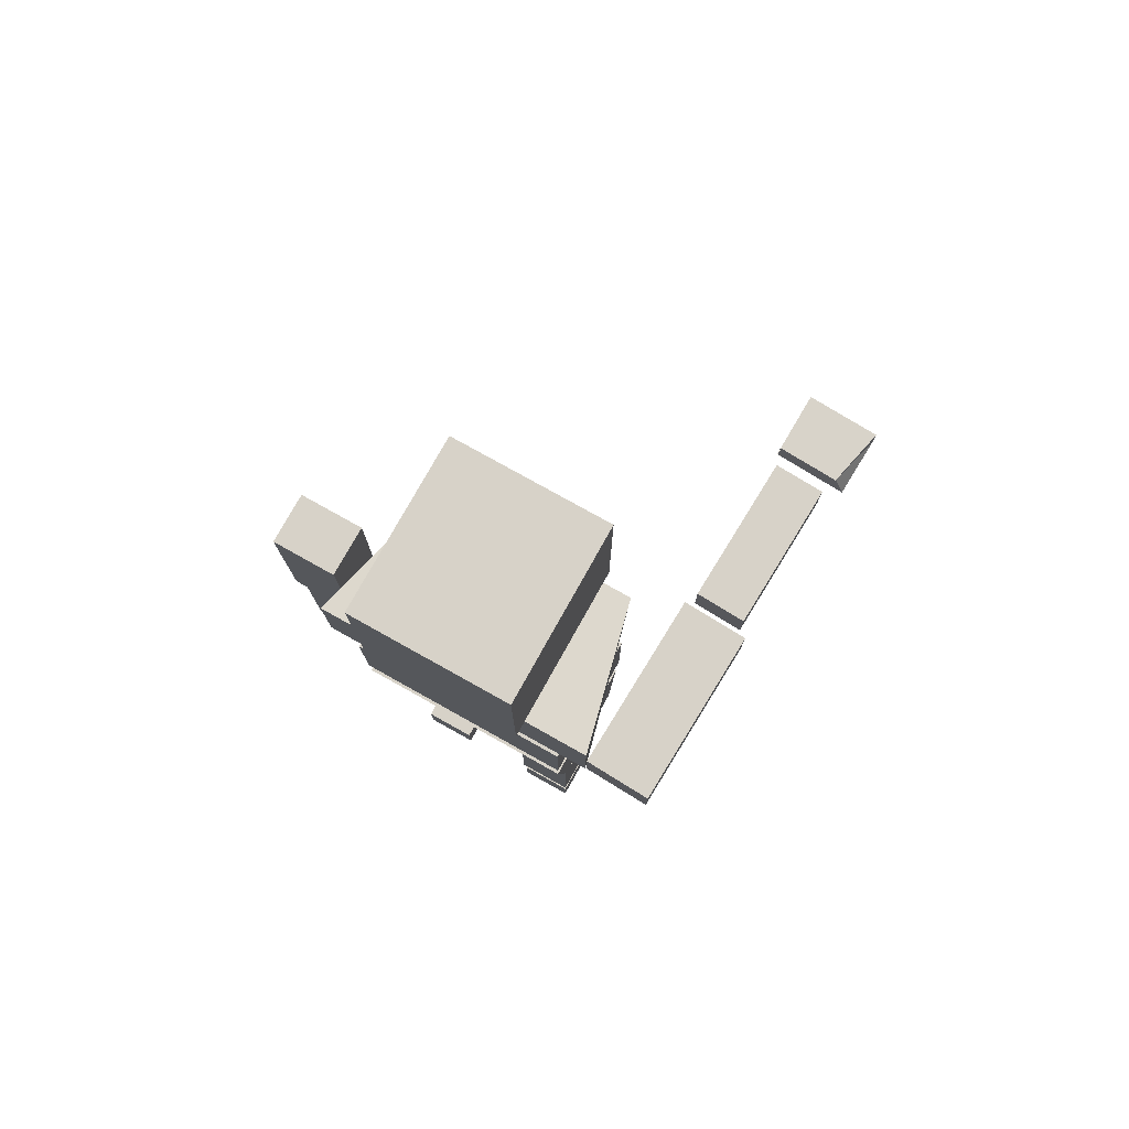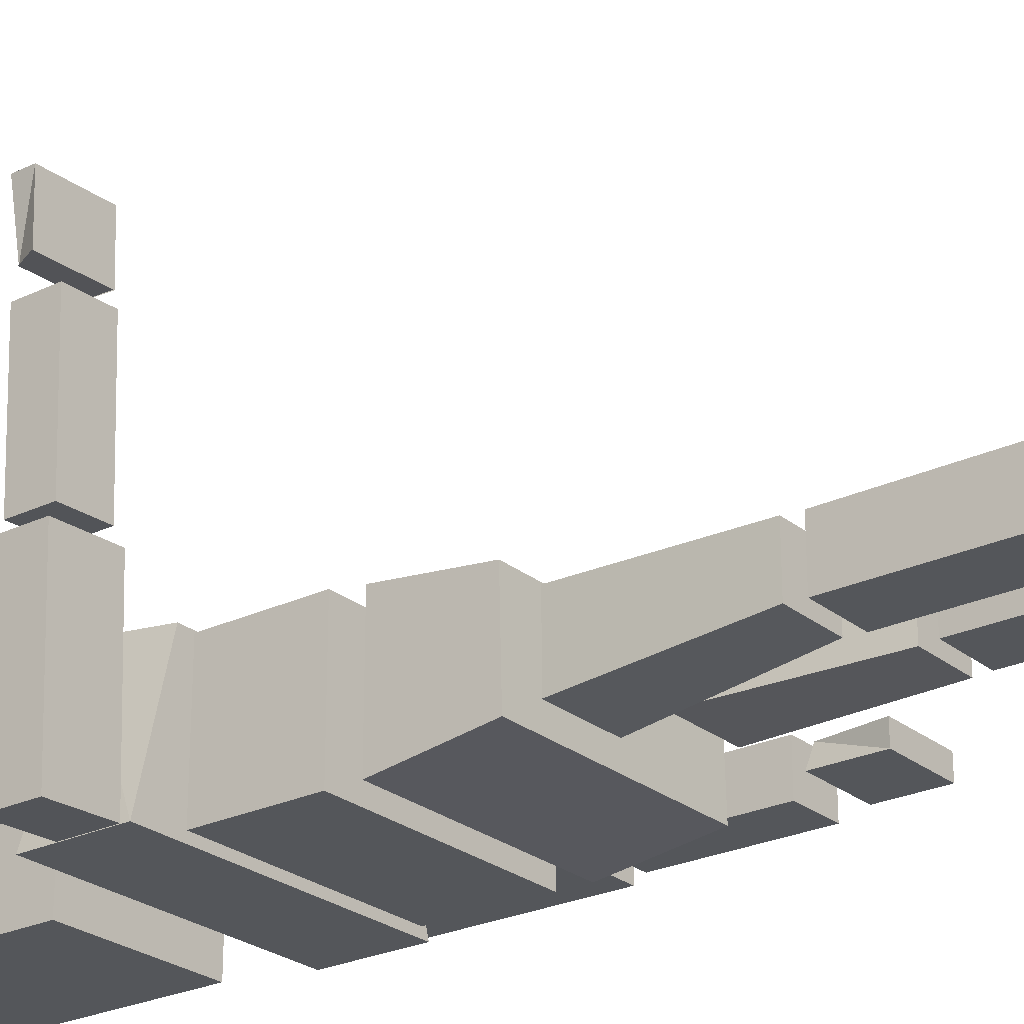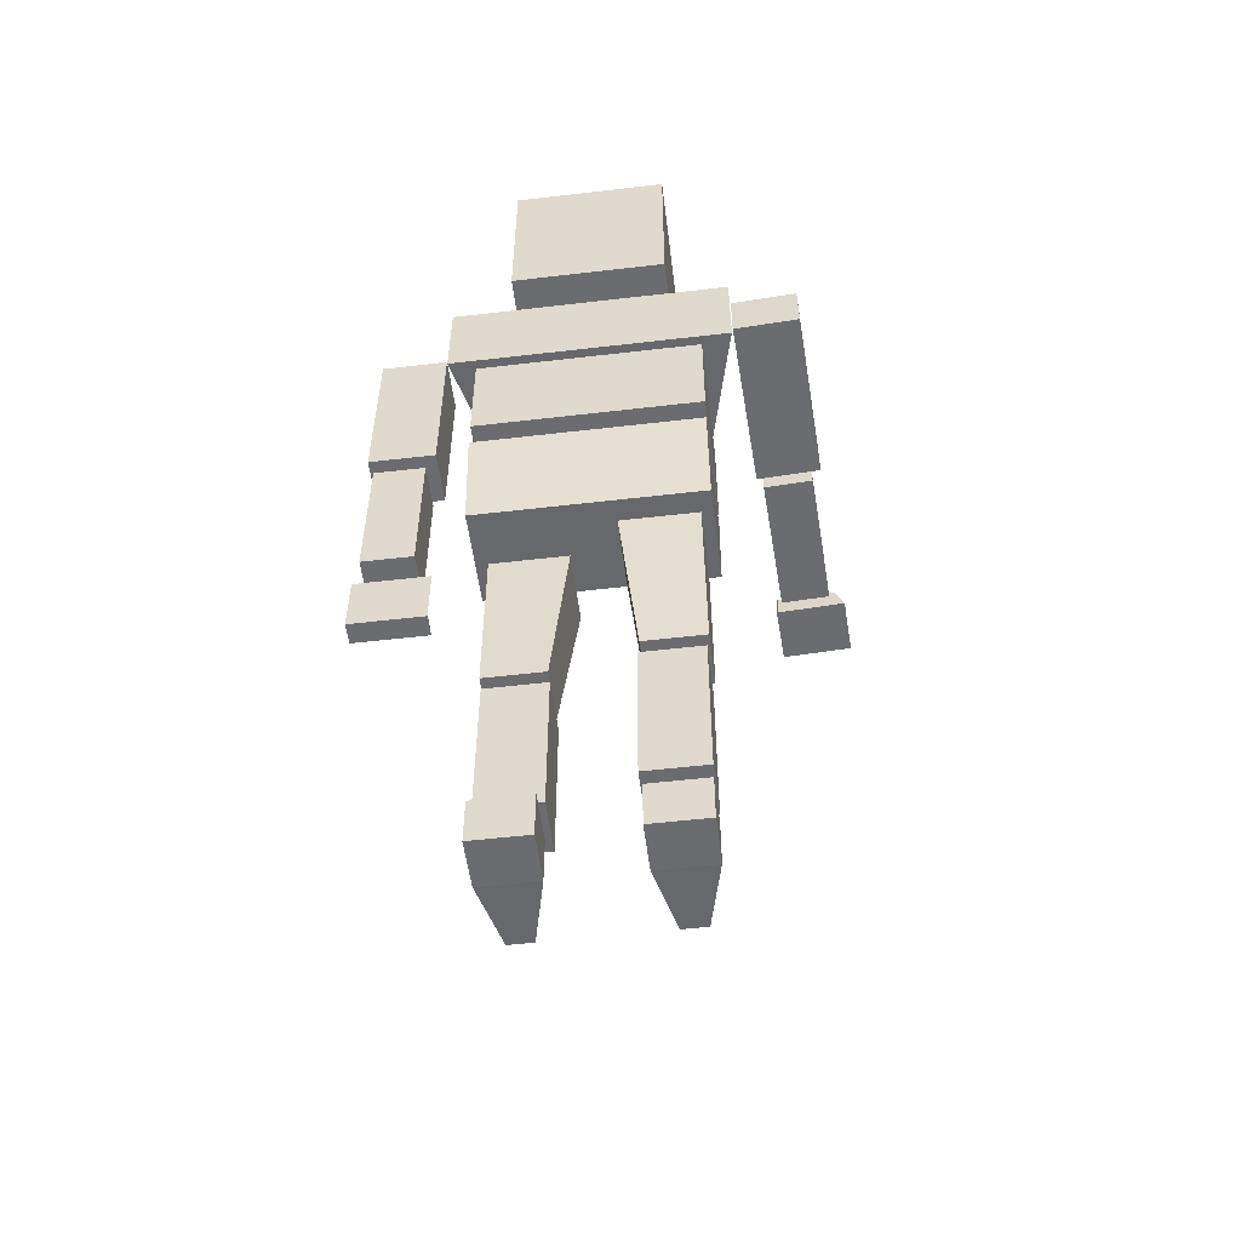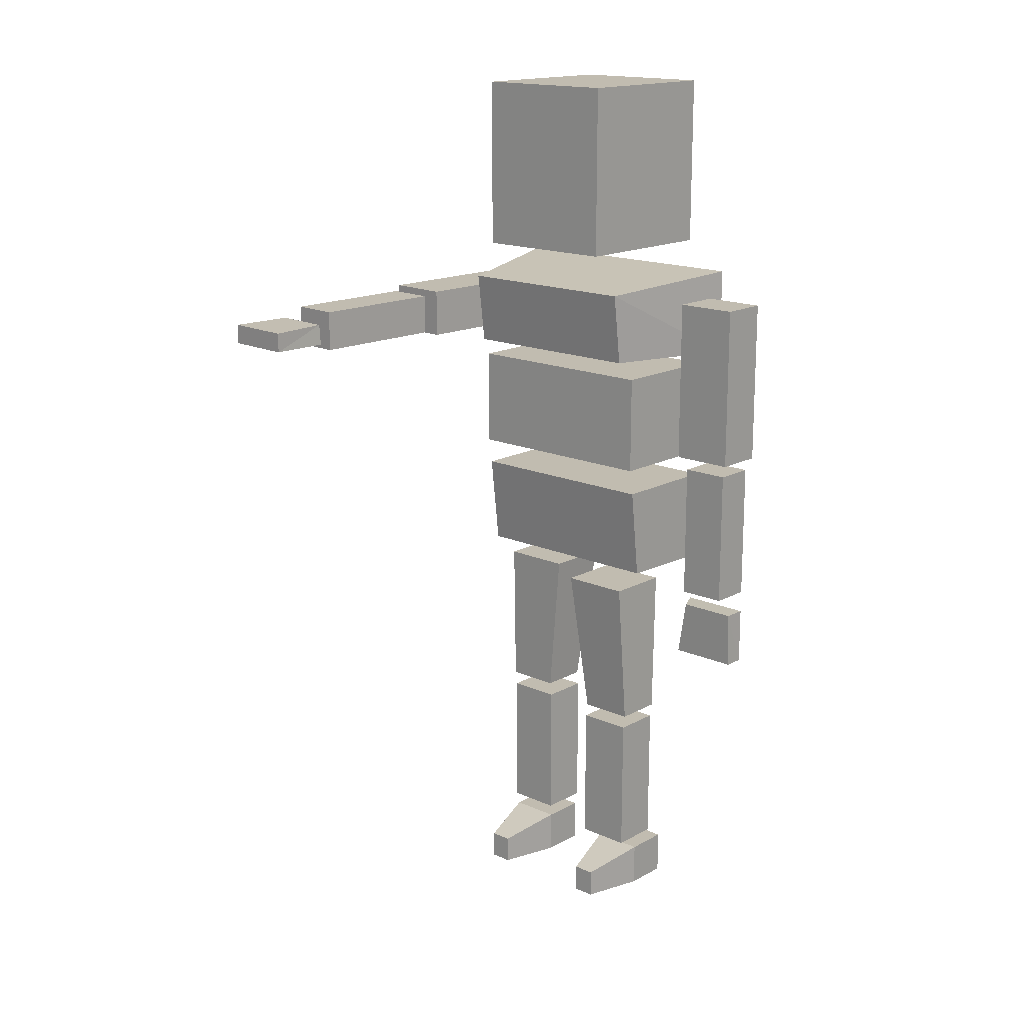
<metadata>
{"format":"obj","ext":"obj","renderer":"f3d","projection":"perspective","resolution":1024,"background":"white","views":[{"elev":77.4,"azim":-150.8,"up":"+Y"},{"elev":-25.3,"azim":-52.3,"up":"+Z"},{"elev":-53.7,"azim":-172.9,"up":"+Y"},{"elev":16.4,"azim":42.3,"up":"+Y"}]}
</metadata>
<code>
o Cube
v 1 8.652 -0.8776
v 1 8.652 1
v -0.7063 8.652 1
v -0.7063 8.652 -0.8776
v 1 10.65 -0.8776
v 1 10.65 1
v -0.7063 10.65 1
v -0.7063 10.65 -0.8776
v 1.674 7.325 -0.6737
v 1.279 7.355 0.8623
v -0.9857 7.355 0.8623
v -1.38 7.325 -0.6737
v 1.674 8.348 -0.6737
v 1.279 8.197 0.9694
v -0.9857 8.197 0.9694
v -1.38 8.348 -0.6737
v 1.352 5.964 -0.6853
v 1.352 5.964 0.7006
v -1.058 5.964 0.7006
v -1.058 5.964 -0.6853
v 1.352 7.128 -0.6853
v 1.352 7.128 0.7006
v -1.058 7.128 0.7006
v -1.058 7.128 -0.6853
v 1.352 4.552 -0.5323
v 1.352 4.577 0.5221
v -1.058 4.577 0.5221
v -1.058 4.552 -0.5323
v 1.352 5.652 -0.6853
v 1.352 5.652 0.6496
v -1.058 5.652 0.6496
v -1.058 5.652 -0.6853
v -0.9452 4.334 -0.4363
v -0.9452 4.334 0.3261
v -0.1328 4.334 0.3261
v -0.1328 4.334 -0.4363
v -0.9523 2.563 -0.2838
v -0.9523 2.563 0.2838
v -0.3144 2.563 0.2838
v -0.3144 2.563 -0.2838
v 1.729 4.176 -0.1215
v 1.845 4.171 0.124
v 2.51 4.171 0.124
v 2.524 4.176 -0.1215
v 1.896 4.386 0.2431
v 1.896 4.386 -0.2318
v 2.445 4.386 -0.2318
v 2.445 4.386 0.2431
v 1.896 5.993 0.2431
v 1.896 5.993 -0.2318
v 2.445 5.993 -0.2318
v 2.445 5.993 0.2431
v 1.79 6.146 0.2894
v 1.79 6.146 -0.2782
v 2.507 6.146 -0.2782
v 2.507 6.146 0.2894
v 1.79 8.067 0.2894
v 1.79 8.067 -0.2782
v 2.507 8.067 -0.2782
v 2.507 8.067 0.2894
v -0.7587 0.3987 0.9467
v -0.5006 0.3987 0.9467
v -0.7587 0.07241 0.9467
v -0.5006 0.07241 0.9467
v -0.2923 0.7344 -0.2838
v -0.2923 0.7344 0.2838
v -0.9303 0.7344 0.2838
v -0.9303 0.7344 -0.2838
v -0.2923 2.401 -0.2838
v -0.2923 2.401 0.2838
v -0.9303 2.401 0.2838
v -0.9303 2.401 -0.2838
v -0.3291 0.05665 -0.2838
v -0.3291 0.05665 0.2328
v -0.9303 0.05665 0.2328
v -0.9303 0.05665 -0.2838
v -0.3291 0.5675 -0.2838
v -0.3291 0.5675 0.2328
v -0.9303 0.5675 0.2328
v -0.9303 0.5675 -0.2838
v -1.392 7.968 -0.6742
v -1.393 7.401 -0.6746
v -2.109 7.402 -0.7054
v -2.108 7.969 -0.705
v -1.475 7.967 1.245
v -1.475 7.4 1.245
v -2.192 7.401 1.214
v -2.191 7.968 1.214
v -1.543 7.921 1.395
v -1.544 7.446 1.394
v -2.092 7.447 1.371
v -2.091 7.922 1.371
v -1.612 7.92 3.001
v -1.613 7.445 3
v -2.161 7.446 2.977
v -2.16 7.921 2.977
v -1.543 7.555 3.213
v -1.556 7.801 3.218
v -2.221 7.802 3.189
v -2.337 7.556 3.179
v -1.571 7.555 3.873
v -1.571 7.784 3.873
v -2.365 7.785 3.839
v -2.365 7.556 3.839
v 2.524 3.516 -0.1215
v 2.524 3.516 0.1077
v 1.729 3.516 0.1077
v 1.729 3.516 -0.1215
v 1.187 4.334 0.6765
v 1.187 4.334 -0.08589
v 0.3745 4.334 -0.08589
v 0.3745 4.334 0.6765
v 1.194 2.563 0.524
v 1.194 2.563 -0.04363
v 0.5561 2.563 -0.04363
v 0.5561 2.563 0.524
v 0.7424 0.3987 0.947
v 1 0.3987 0.947
v 0.7424 0.07241 0.947
v 1 0.07241 0.947
v 0.5341 0.7344 0.524
v 0.5341 0.7344 -0.04363
v 1.172 0.7344 -0.04363
v 1.172 0.7344 0.524
v 0.5341 2.401 0.524
v 0.5341 2.401 -0.04363
v 1.172 2.401 -0.04363
v 1.172 2.401 0.524
v 1.172 0.05665 -0.2835
v 1.172 0.05665 0.2331
v 0.5708 0.05665 0.2331
v 0.5708 0.05665 -0.2835
v 1.172 0.5675 -0.2835
v 1.172 0.5675 0.2331
v 0.5708 0.5675 0.2331
v 0.5708 0.5675 -0.2835
v 1 8.652 -0.8776
v 1 8.652 -0.8776
v 1 8.652 1
v 1 8.652 1
v -0.7063 8.652 -0.8776
v -0.7063 8.652 -0.8776
v 1 10.65 -0.8776
v 1 10.65 -0.8776
v -0.7063 8.652 1
v -0.7063 8.652 1
v 1 10.65 1
v 1 10.65 1
v -0.7063 10.65 1
v -0.7063 10.65 1
v -0.7063 10.65 -0.8776
v -0.7063 10.65 -0.8776
v 1.674 7.325 -0.6737
v 1.674 7.325 -0.6737
v 1.279 7.355 0.8623
v 1.279 7.355 0.8623
v -1.38 7.325 -0.6737
v -1.38 7.325 -0.6737
v 1.674 8.348 -0.6737
v 1.674 8.348 -0.6737
v -0.9857 7.355 0.8623
v -0.9857 7.355 0.8623
v 1.279 8.197 0.9694
v 1.279 8.197 0.9694
v -0.9857 8.197 0.9694
v -0.9857 8.197 0.9694
v -1.38 8.348 -0.6737
v -1.38 8.348 -0.6737
v 1.352 5.964 -0.6853
v 1.352 5.964 -0.6853
v 1.352 5.964 0.7006
v 1.352 5.964 0.7006
v -1.058 5.964 -0.6853
v -1.058 5.964 -0.6853
v 1.352 7.128 -0.6853
v 1.352 7.128 -0.6853
v -1.058 5.964 0.7006
v -1.058 5.964 0.7006
v 1.352 7.128 0.7006
v 1.352 7.128 0.7006
v -1.058 7.128 0.7006
v -1.058 7.128 0.7006
v -1.058 7.128 -0.6853
v -1.058 7.128 -0.6853
v 1.352 4.552 -0.5323
v 1.352 4.552 -0.5323
v 1.352 4.577 0.5221
v 1.352 4.577 0.5221
v -1.058 4.552 -0.5323
v -1.058 4.552 -0.5323
v 1.352 5.652 -0.6853
v 1.352 5.652 -0.6853
v -1.058 4.577 0.5221
v -1.058 4.577 0.5221
v 1.352 5.652 0.6496
v 1.352 5.652 0.6496
v -1.058 5.652 0.6496
v -1.058 5.652 0.6496
v -1.058 5.652 -0.6853
v -1.058 5.652 -0.6853
v -0.9452 4.334 0.3261
v -0.9452 4.334 0.3261
v -0.9452 4.334 -0.4363
v -0.9452 4.334 -0.4363
v -0.1328 4.334 0.3261
v -0.1328 4.334 0.3261
v -0.1328 4.334 -0.4363
v -0.1328 4.334 -0.4363
v -0.9523 2.563 -0.2838
v -0.9523 2.563 -0.2838
v -0.9523 2.563 0.2838
v -0.9523 2.563 0.2838
v -0.3144 2.563 0.2838
v -0.3144 2.563 0.2838
v -0.3144 2.563 -0.2838
v -0.3144 2.563 -0.2838
v 1.729 4.176 -0.1215
v 1.729 4.176 -0.1215
v 1.845 4.171 0.124
v 1.845 4.171 0.124
v 2.524 4.176 -0.1215
v 2.524 4.176 -0.1215
v 2.51 4.171 0.124
v 2.51 4.171 0.124
v 1.896 4.386 0.2431
v 1.896 4.386 0.2431
v 1.896 4.386 -0.2318
v 1.896 4.386 -0.2318
v 2.445 4.386 0.2431
v 2.445 4.386 0.2431
v 1.896 5.993 0.2431
v 1.896 5.993 0.2431
v 2.445 4.386 -0.2318
v 2.445 4.386 -0.2318
v 1.896 5.993 -0.2318
v 1.896 5.993 -0.2318
v 2.445 5.993 -0.2318
v 2.445 5.993 -0.2318
v 2.445 5.993 0.2431
v 2.445 5.993 0.2431
v 1.79 6.146 0.2894
v 1.79 6.146 0.2894
v 1.79 6.146 -0.2782
v 1.79 6.146 -0.2782
v 2.507 6.146 0.2894
v 2.507 6.146 0.2894
v 1.79 8.067 0.2894
v 1.79 8.067 0.2894
v 2.507 6.146 -0.2782
v 2.507 6.146 -0.2782
v 1.79 8.067 -0.2782
v 1.79 8.067 -0.2782
v 2.507 8.067 -0.2782
v 2.507 8.067 -0.2782
v 2.507 8.067 0.2894
v 2.507 8.067 0.2894
v -0.7587 0.07241 0.9467
v -0.7587 0.07241 0.9467
v -0.9303 0.05665 0.2328
v -0.9303 0.05665 0.2328
v -0.9303 0.05665 0.2328
v -0.3291 0.05665 0.2328
v -0.3291 0.05665 0.2328
v -0.3291 0.05665 0.2328
v -0.5006 0.07241 0.9467
v -0.5006 0.07241 0.9467
v -0.5006 0.3987 0.9467
v -0.5006 0.3987 0.9467
v -0.3291 0.5675 0.2328
v -0.3291 0.5675 0.2328
v -0.3291 0.5675 0.2328
v -0.9303 0.5675 0.2328
v -0.9303 0.5675 0.2328
v -0.9303 0.5675 0.2328
v -0.7587 0.3987 0.9467
v -0.7587 0.3987 0.9467
v -0.2923 0.7344 -0.2838
v -0.2923 0.7344 -0.2838
v -0.2923 0.7344 0.2838
v -0.2923 0.7344 0.2838
v -0.9303 0.7344 -0.2838
v -0.9303 0.7344 -0.2838
v -0.2923 2.401 -0.2838
v -0.2923 2.401 -0.2838
v -0.9303 0.7344 0.2838
v -0.9303 0.7344 0.2838
v -0.2923 2.401 0.2838
v -0.2923 2.401 0.2838
v -0.9303 2.401 0.2838
v -0.9303 2.401 0.2838
v -0.9303 2.401 -0.2838
v -0.9303 2.401 -0.2838
v -0.3291 0.05665 -0.2838
v -0.3291 0.05665 -0.2838
v -0.9303 0.05665 -0.2838
v -0.9303 0.05665 -0.2838
v -0.3291 0.5675 -0.2838
v -0.3291 0.5675 -0.2838
v -0.9303 0.5675 -0.2838
v -0.9303 0.5675 -0.2838
v -1.393 7.401 -0.6746
v -1.393 7.401 -0.6746
v -1.392 7.968 -0.6742
v -1.392 7.968 -0.6742
v -2.109 7.402 -0.7054
v -2.109 7.402 -0.7054
v -2.108 7.969 -0.705
v -2.108 7.969 -0.705
v -1.475 7.967 1.245
v -1.475 7.967 1.245
v -1.475 7.4 1.245
v -1.475 7.4 1.245
v -2.192 7.401 1.214
v -2.192 7.401 1.214
v -2.191 7.968 1.214
v -2.191 7.968 1.214
v -1.544 7.446 1.394
v -1.544 7.446 1.394
v -1.543 7.921 1.395
v -1.543 7.921 1.395
v -2.092 7.447 1.371
v -2.092 7.447 1.371
v -2.091 7.922 1.371
v -2.091 7.922 1.371
v -1.612 7.92 3.001
v -1.612 7.92 3.001
v -1.613 7.445 3
v -1.613 7.445 3
v -2.161 7.446 2.977
v -2.161 7.446 2.977
v -2.16 7.921 2.977
v -2.16 7.921 2.977
v -1.556 7.801 3.218
v -1.564 7.802 3.219
v -1.543 7.555 3.213
v -1.55 7.556 3.215
v -2.221 7.802 3.189
v -2.229 7.802 3.187
v -2.337 7.556 3.179
v -2.344 7.556 3.176
v -1.571 7.555 3.873
v -1.571 7.555 3.873
v -1.571 7.784 3.873
v -1.571 7.784 3.873
v -2.365 7.785 3.839
v -2.365 7.785 3.839
v -2.365 7.556 3.839
v -2.365 7.556 3.839
v 2.524 3.516 -0.1215
v 2.524 3.516 -0.1215
v 2.524 3.516 0.1077
v 2.524 3.516 0.1077
v 1.729 3.516 0.1077
v 1.729 3.516 0.1077
v 1.729 3.516 -0.1215
v 1.729 3.516 -0.1215
v 1.187 4.334 -0.08589
v 1.187 4.334 -0.08589
v 1.187 4.334 0.6765
v 1.187 4.334 0.6765
v 0.3745 4.334 -0.08589
v 0.3745 4.334 -0.08589
v 0.3745 4.334 0.6765
v 0.3745 4.334 0.6765
v 1.194 2.563 0.524
v 1.194 2.563 0.524
v 1.194 2.563 -0.04363
v 1.194 2.563 -0.04363
v 0.5561 2.563 -0.04363
v 0.5561 2.563 -0.04363
v 0.5561 2.563 0.524
v 0.5561 2.563 0.524
v 0.7424 0.07241 0.947
v 0.7424 0.07241 0.947
v 0.5708 0.05665 0.2331
v 0.5708 0.05665 0.2331
v 0.5708 0.05665 0.2331
v 1.172 0.05665 0.2331
v 1.172 0.05665 0.2331
v 1.172 0.05665 0.2331
v 1 0.07241 0.947
v 1 0.07241 0.947
v 1 0.3987 0.947
v 1 0.3987 0.947
v 1.172 0.5675 0.2331
v 1.172 0.5675 0.2331
v 1.172 0.5675 0.2331
v 0.5708 0.5675 0.2331
v 0.5708 0.5675 0.2331
v 0.5708 0.5675 0.2331
v 0.7424 0.3987 0.947
v 0.7424 0.3987 0.947
v 0.5341 0.7344 0.524
v 0.5341 0.7344 0.524
v 0.5341 0.7344 -0.04363
v 0.5341 0.7344 -0.04363
v 1.172 0.7344 0.524
v 1.172 0.7344 0.524
v 0.5341 2.401 0.524
v 0.5341 2.401 0.524
v 1.172 0.7344 -0.04363
v 1.172 0.7344 -0.04363
v 0.5341 2.401 -0.04363
v 0.5341 2.401 -0.04363
v 1.172 2.401 -0.04363
v 1.172 2.401 -0.04363
v 1.172 2.401 0.524
v 1.172 2.401 0.524
v 1.172 0.05665 -0.2835
v 1.172 0.05665 -0.2835
v 0.5708 0.05665 -0.2835
v 0.5708 0.05665 -0.2835
v 1.172 0.5675 -0.2835
v 1.172 0.5675 -0.2835
v 0.5708 0.5675 -0.2835
v 0.5708 0.5675 -0.2835
f 2 3 4
f 143 151 149
f 137 5 6
f 140 148 7
f 150 8 141
f 138 142 152
f 9 10 11
f 159 167 165
f 153 13 14
f 156 164 15
f 166 16 157
f 160 154 158
f 18 19 20
f 175 183 181
f 169 21 22
f 172 180 23
f 182 24 173
f 176 170 174
f 26 27 28
f 191 199 197
f 185 29 30
f 188 196 31
f 198 32 189
f 192 186 190
f 36 40 37
f 38 34 33
f 35 201 211
f 207 205 213
f 208 204 202
f 214 212 210
f 105 221 223
f 44 349 108
f 46 47 48
f 231 239 237
f 225 49 50
f 236 51 233
f 238 52 229
f 226 230 240
f 54 55 56
f 247 255 253
f 57 58 243
f 244 252 59
f 254 60 245
f 242 246 256
f 79 75 63
f 78 62 64
f 263 265 257
f 266 267 275
f 66 67 68
f 283 291 289
f 69 70 279
f 288 71 285
f 286 290 72
f 278 282 292
f 73 262 260
f 297 299 272
f 77 271 264
f 273 276 268
f 274 80 295
f 294 296 300
f 88 85 303
f 82 81 309
f 83 301 311
f 315 307 305
f 308 304 302
f 314 312 310
f 92 96 93
f 90 89 325
f 95 91 317
f 323 321 329
f 320 318 322
f 330 328 326
f 335 101 104
f 341 97 98
f 103 343 333
f 347 345 337
f 340 338 334
f 342 344 346
f 107 351 43
f 355 353 42
f 218 220 224
f 356 350 352
f 112 116 113
f 114 110 109
f 111 357 367
f 363 361 369
f 364 360 358
f 372 370 368
f 135 131 119
f 134 118 120
f 379 381 373
f 382 383 391
f 121 122 123
f 399 407 405
f 125 126 395
f 404 127 401
f 402 406 128
f 394 398 408
f 378 376 132
f 415 388 385
f 409 133 387
f 389 392 384
f 390 136 411
f 410 412 416
f 1 2 4
f 147 143 149
f 139 137 6
f 145 140 7
f 146 150 141
f 144 138 152
f 12 9 11
f 163 159 165
f 155 153 14
f 161 156 15
f 162 166 157
f 168 160 158
f 17 18 20
f 179 175 181
f 171 169 22
f 177 172 23
f 178 182 173
f 184 176 174
f 25 26 28
f 195 191 197
f 187 185 30
f 193 188 31
f 194 198 189
f 200 192 190
f 203 36 37
f 209 38 33
f 39 35 211
f 215 207 213
f 206 208 202
f 216 214 210
f 106 105 223
f 217 44 108
f 45 46 48
f 235 231 237
f 227 225 50
f 228 236 233
f 234 238 229
f 232 226 240
f 53 54 56
f 251 247 253
f 241 57 243
f 249 244 59
f 250 254 245
f 248 242 256
f 61 79 63
f 74 78 64
f 259 263 257
f 258 266 275
f 65 66 68
f 287 283 289
f 277 69 279
f 280 288 285
f 281 286 72
f 284 278 292
f 76 73 260
f 269 297 272
f 293 77 264
f 270 273 268
f 261 274 295
f 298 294 300
f 84 88 303
f 86 82 309
f 87 83 311
f 313 315 305
f 306 308 302
f 316 314 310
f 319 92 93
f 94 90 325
f 327 95 317
f 331 323 329
f 324 320 322
f 332 330 326
f 100 335 104
f 102 341 98
f 99 103 333
f 339 347 337
f 336 340 334
f 348 342 346
f 219 107 43
f 41 355 42
f 222 218 224
f 354 356 352
f 359 112 113
f 365 114 109
f 115 111 367
f 371 363 369
f 362 364 358
f 366 372 368
f 117 135 119
f 130 134 120
f 375 379 373
f 374 382 391
f 124 121 123
f 403 399 405
f 393 125 395
f 396 404 401
f 397 402 128
f 400 394 408
f 129 378 132
f 413 415 385
f 380 409 387
f 386 389 384
f 377 390 411
f 414 410 416

</code>
